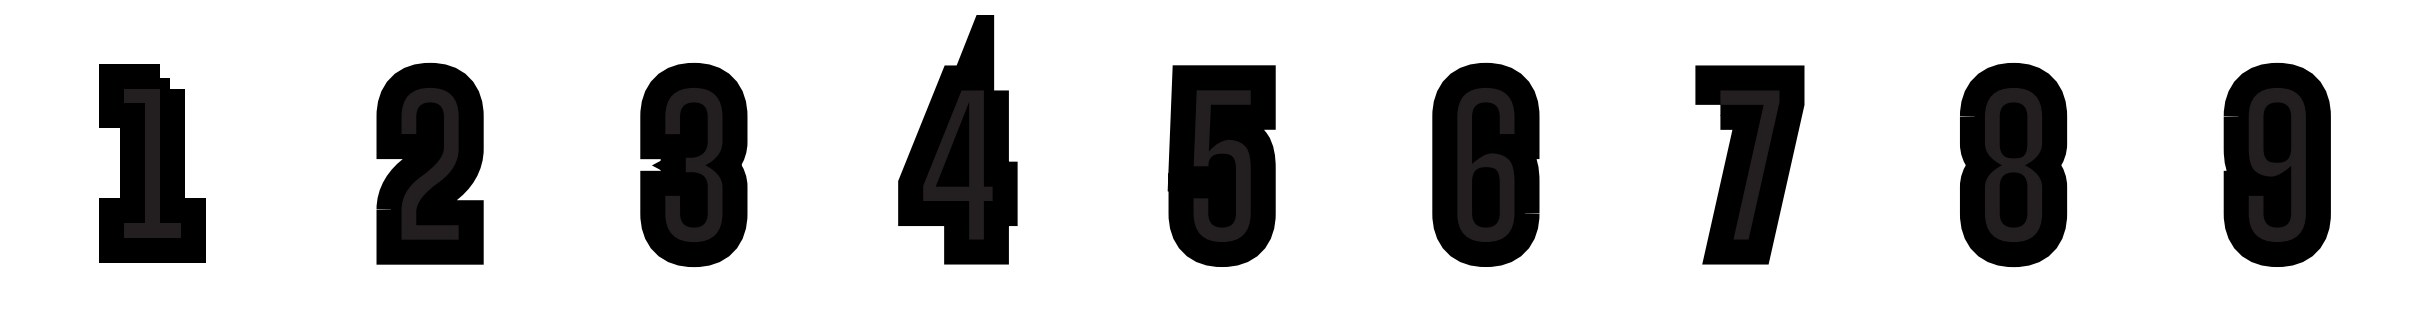
<metadata>
{"format":"dxf","ext":"dxf","renderer":"ezdxf+matplotlib","layout":"modelspace","background":"white","min_lineweight":24,"dpi":150}
</metadata>
<code>
0
SECTION
2
ENTITIES
0
INSERT
8
With Dials
2
block 2
10
0
20
0
30
0
0
ENDSEC
0
EOF

</code>
